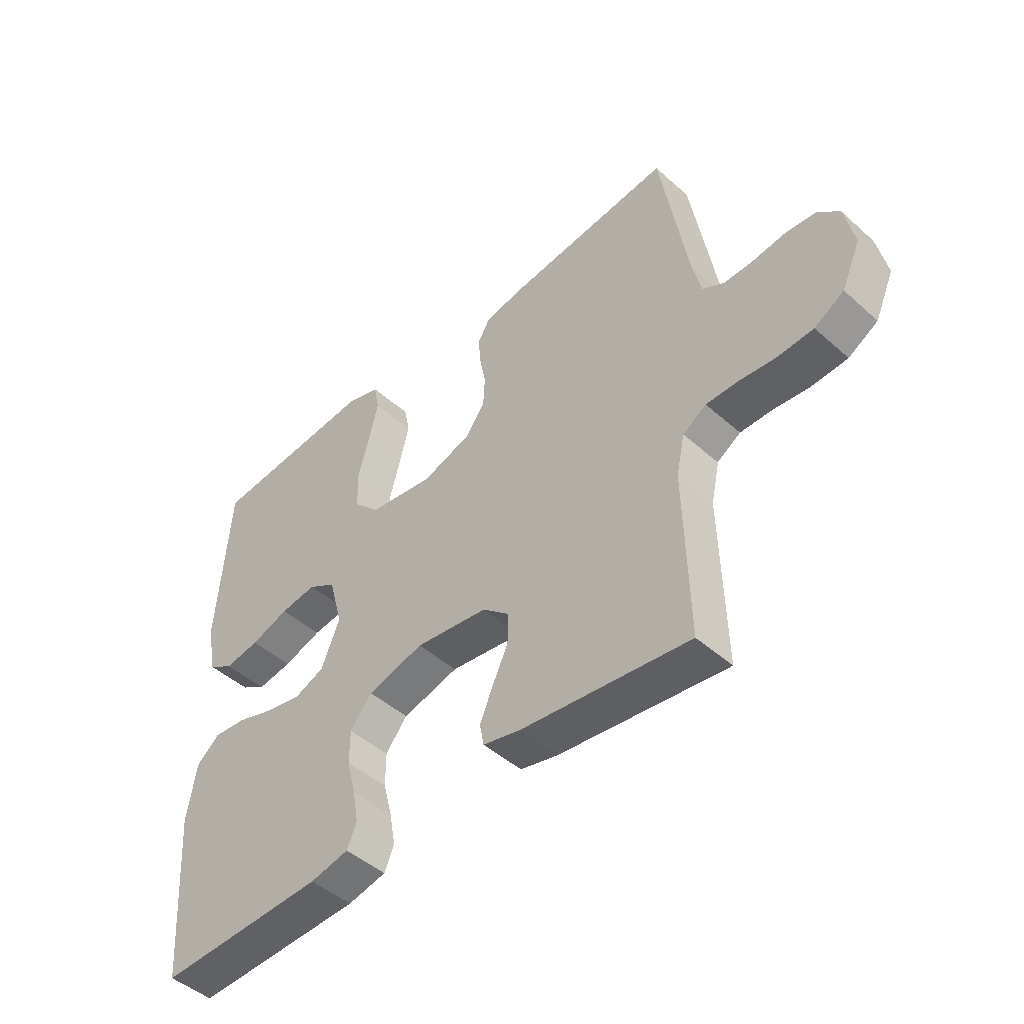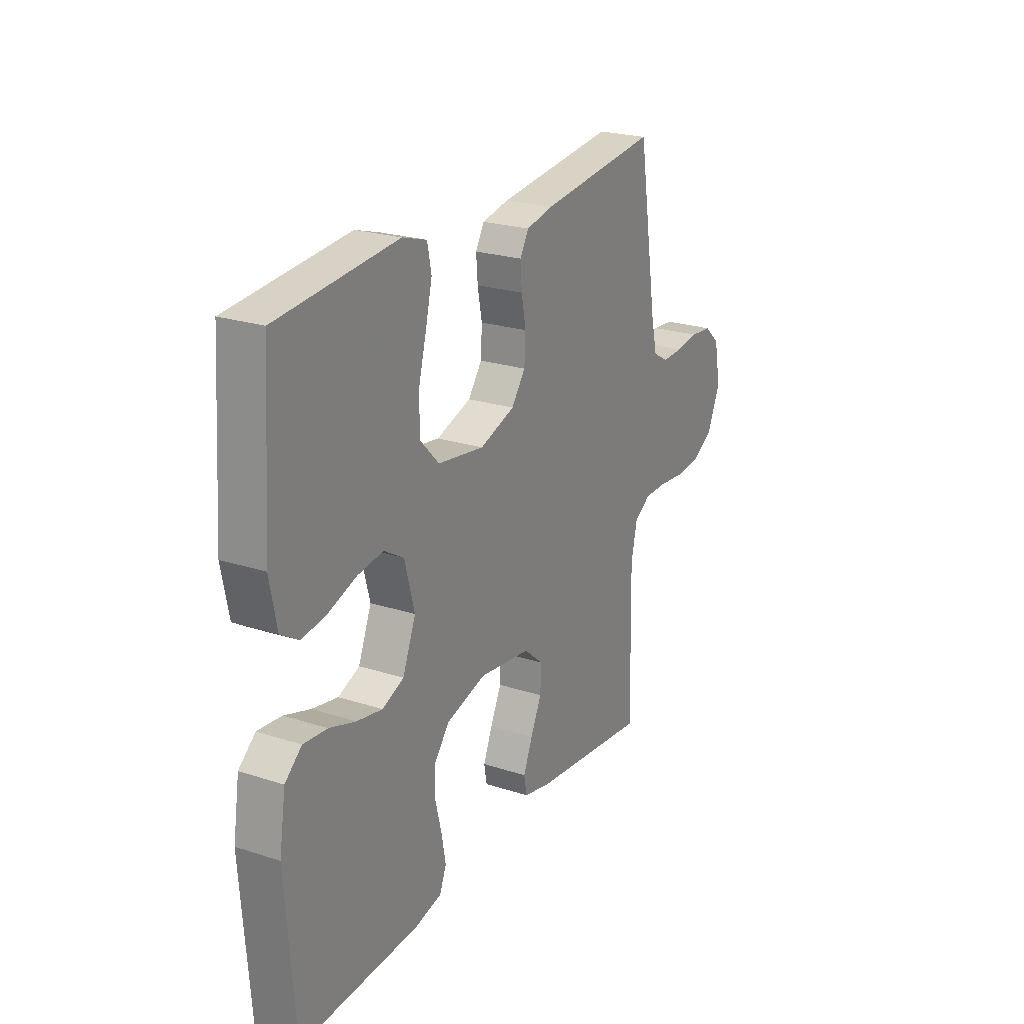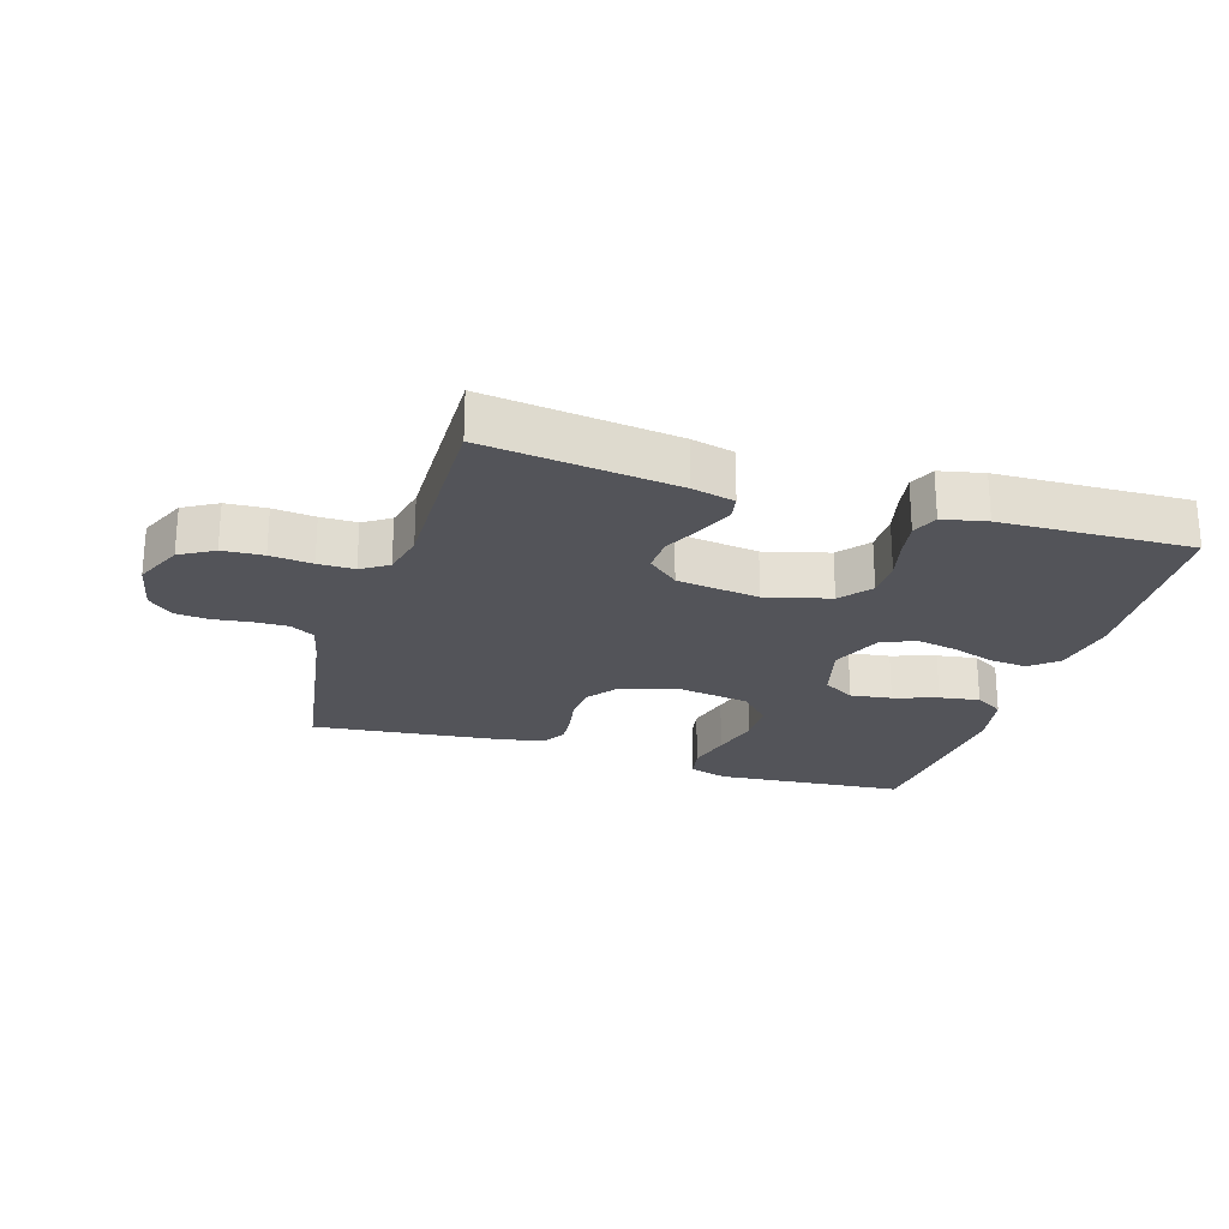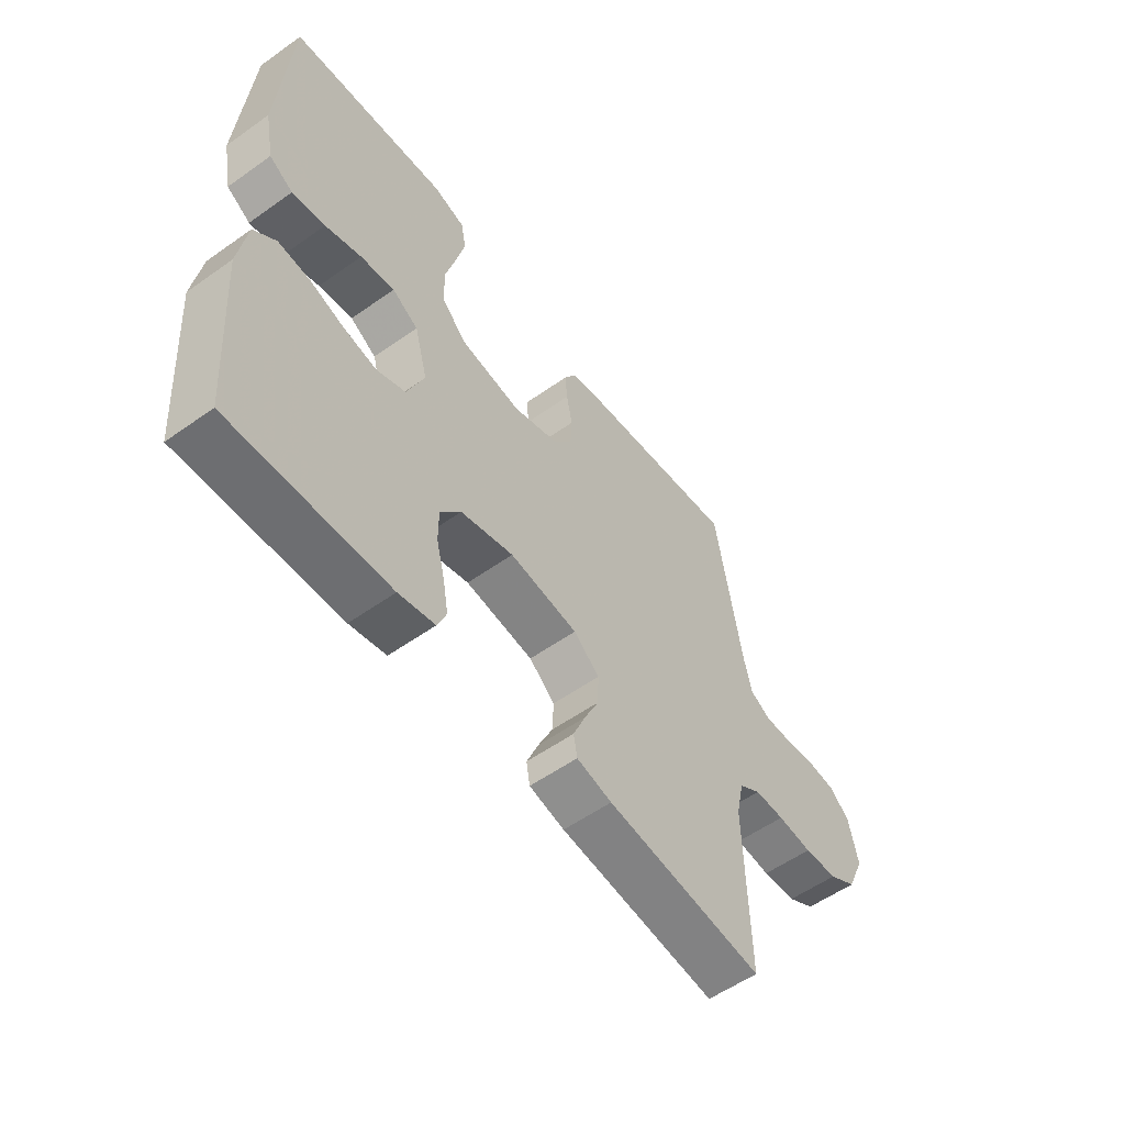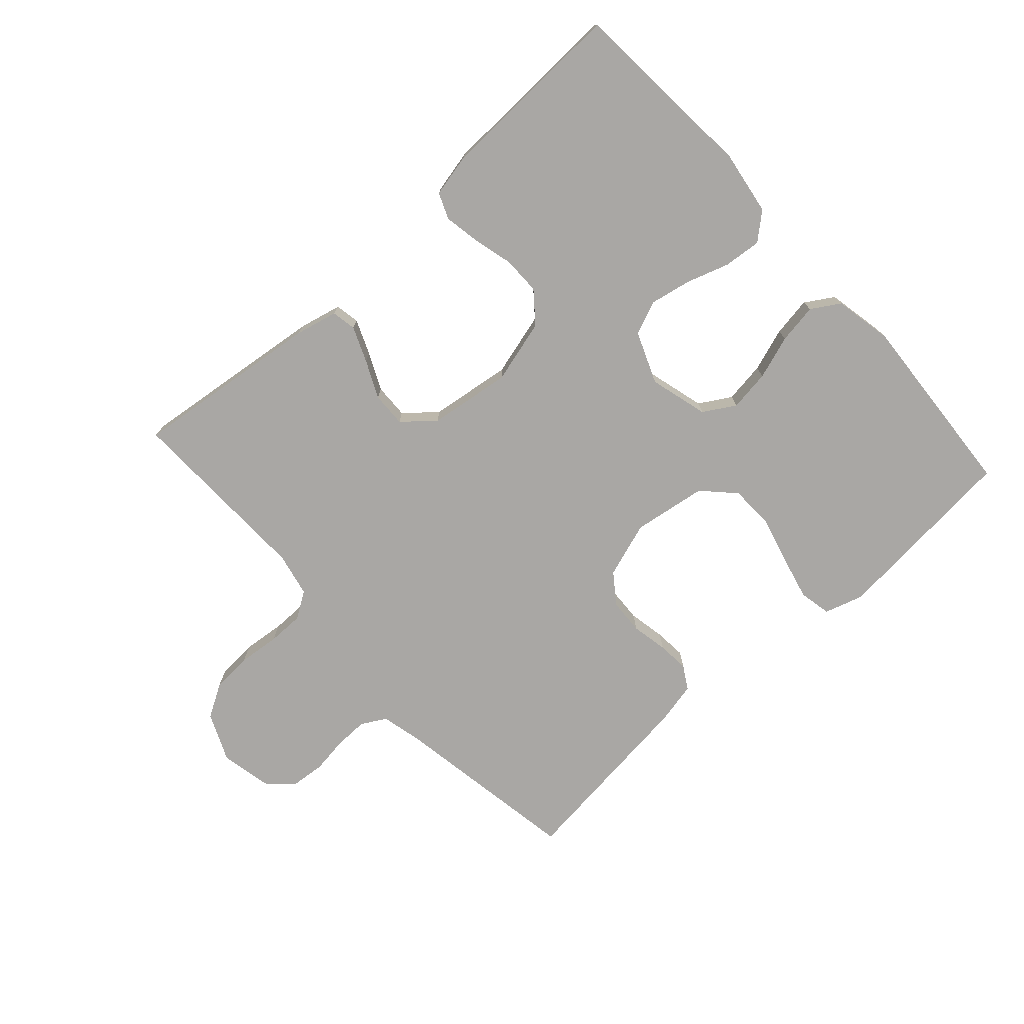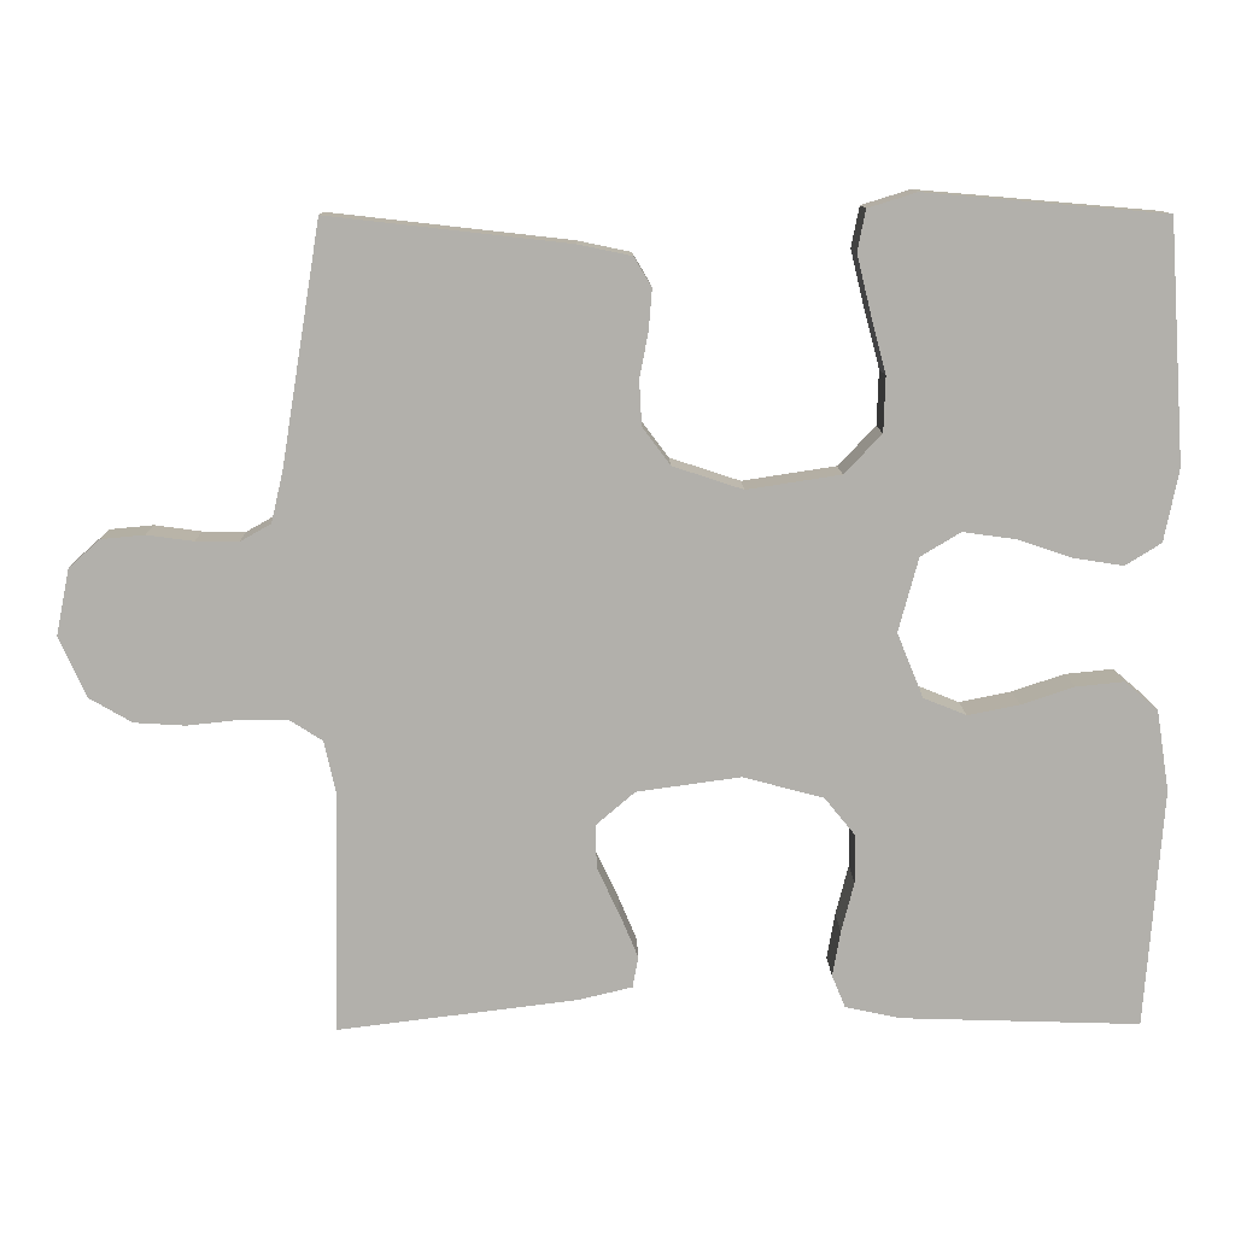
<metadata>
{"format":"obj","ext":"obj","renderer":"f3d","projection":"perspective","resolution":1024,"background":"white","views":[{"elev":-46.9,"azim":44.8,"up":"+Z"},{"elev":23.5,"azim":-61.5,"up":"+Z"},{"elev":-23.8,"azim":162.7,"up":"+Y"},{"elev":-55.8,"azim":-53.3,"up":"+Z"},{"elev":-74.8,"azim":-137.7,"up":"+Y"},{"elev":11.6,"azim":178.8,"up":"+Z"}]}
</metadata>
<code>
v -0.5 0.07 -0.5
v -0.522 0.07 -0.2
v -0.506 0.07 -0.098
v -0.464 0.07 -0.062
v -0.404 0.07 -0.068
v -0.338 0.07 -0.09
v -0.273 0.07 -0.103
v -0.219 0.07 -0.081
v -0.186 0.07 0
v -0.211 0.07 0.093
v -0.261 0.07 0.123
v -0.326 0.07 0.114
v -0.395 0.07 0.091
v -0.458 0.07 0.081
v -0.503 0.07 0.109
v -0.521 0.07 0.2
v -0.5 0.07 0.5
v -0.2 0.07 0.526
v -0.139 0.07 0.507
v -0.129 0.07 0.456
v -0.146 0.07 0.386
v -0.166 0.07 0.311
v -0.164 0.07 0.242
v -0.117 0.07 0.193
v 0 0.07 0.175
v 0.088 0.07 0.204
v 0.123 0.07 0.251
v 0.126 0.07 0.307
v 0.115 0.07 0.365
v 0.111 0.07 0.415
v 0.133 0.07 0.452
v 0.2 0.07 0.466
v 0.5 0.07 0.5
v 0.549 0.07 0.2
v 0.564 0.07 0.136
v 0.603 0.07 0.114
v 0.656 0.07 0.115
v 0.714 0.07 0.123
v 0.768 0.07 0.118
v 0.807 0.07 0.083
v 0.824 0.07 0
v 0.79 0.07 -0.076
v 0.737 0.07 -0.107
v 0.673 0.07 -0.111
v 0.607 0.07 -0.104
v 0.55 0.07 -0.104
v 0.508 0.07 -0.131
v 0.493 0.07 -0.2
v 0.5 0.07 -0.5
v 0.2 0.07 -0.463
v 0.133 0.07 -0.447
v 0.126 0.07 -0.408
v 0.149 0.07 -0.353
v 0.177 0.07 -0.294
v 0.179 0.07 -0.239
v 0.13 0.07 -0.197
v 0 0.07 -0.179
v -0.101 0.07 -0.206
v -0.14 0.07 -0.254
v -0.14 0.07 -0.314
v -0.124 0.07 -0.377
v -0.114 0.07 -0.434
v -0.131 0.07 -0.475
v -0.2 0.07 -0.49
v -0.5 0 -0.5
v -0.522 0 -0.2
v -0.506 0 -0.098
v -0.464 0 -0.062
v -0.404 0 -0.068
v -0.338 0 -0.09
v -0.273 0 -0.103
v -0.219 0 -0.081
v -0.186 0 0
v -0.211 0 0.093
v -0.261 0 0.123
v -0.326 0 0.114
v -0.395 0 0.091
v -0.458 0 0.081
v -0.503 0 0.109
v -0.521 0 0.2
v -0.5 0 0.5
v -0.2 0 0.526
v -0.139 0 0.507
v -0.129 0 0.456
v -0.146 0 0.386
v -0.166 0 0.311
v -0.164 0 0.242
v -0.117 0 0.193
v 0 0 0.175
v 0.088 0 0.204
v 0.123 0 0.251
v 0.126 0 0.307
v 0.115 0 0.365
v 0.111 0 0.415
v 0.133 0 0.452
v 0.2 0 0.466
v 0.5 0 0.5
v 0.549 0 0.2
v 0.564 0 0.136
v 0.603 0 0.114
v 0.656 0 0.115
v 0.714 0 0.123
v 0.768 0 0.118
v 0.807 0 0.083
v 0.824 0 0
v 0.79 0 -0.076
v 0.737 0 -0.107
v 0.673 0 -0.111
v 0.607 0 -0.104
v 0.55 0 -0.104
v 0.508 0 -0.131
v 0.493 0 -0.2
v 0.5 0 -0.5
v 0.2 0 -0.463
v 0.133 0 -0.447
v 0.126 0 -0.408
v 0.149 0 -0.353
v 0.177 0 -0.294
v 0.179 0 -0.239
v 0.13 0 -0.197
v 0 0 -0.179
v -0.101 0 -0.206
v -0.14 0 -0.254
v -0.14 0 -0.314
v -0.124 0 -0.377
v -0.114 0 -0.434
v -0.131 0 -0.475
v -0.2 0 -0.49
f 60 61 62 63
f 60 63 64 1
f 51 52 53 54
f 49 50 51 54
f 48 49 54 55
f 47 48 55 56
f 42 43 44 45
f 42 45 46
f 41 42 46
f 40 41 46
f 37 38 39 40
f 36 37 40 46
f 35 36 46 47
f 31 32 33 34
f 28 29 30 31
f 28 31 34 35
f 19 20 21 22
f 17 18 19 22
f 17 22 23
f 16 17 23 24
f 12 13 14 15
f 11 12 15 16
f 3 4 5 6
f 3 6 7
f 2 3 7
f 59 60 1 2
f 58 59 2 7
f 57 58 7 8
f 56 57 8 9
f 47 56 9 10
f 27 28 35 47
f 26 27 47
f 25 26 47 10
f 11 16 24 25
f 10 11 25
f 127 126 125 124
f 65 128 127 124
f 118 117 116 115
f 118 115 114 113
f 119 118 113 112
f 120 119 112 111
f 109 108 107 106
f 110 109 106
f 110 106 105
f 110 105 104
f 104 103 102 101
f 110 104 101 100
f 111 110 100 99
f 98 97 96 95
f 95 94 93 92
f 99 98 95 92
f 86 85 84 83
f 86 83 82 81
f 87 86 81
f 88 87 81 80
f 79 78 77 76
f 80 79 76 75
f 70 69 68 67
f 71 70 67
f 71 67 66
f 66 65 124 123
f 71 66 123 122
f 72 71 122 121
f 73 72 121 120
f 74 73 120 111
f 111 99 92 91
f 111 91 90
f 74 111 90 89
f 89 88 80 75
f 89 75 74
f 1 65 66 2
f 2 66 67 3
f 3 67 68 4
f 4 68 69 5
f 5 69 70 6
f 6 70 71 7
f 7 71 72 8
f 8 72 73 9
f 9 73 74 10
f 10 74 75 11
f 11 75 76 12
f 12 76 77 13
f 13 77 78 14
f 14 78 79 15
f 15 79 80 16
f 16 80 81 17
f 17 81 82 18
f 18 82 83 19
f 19 83 84 20
f 20 84 85 21
f 21 85 86 22
f 22 86 87 23
f 23 87 88 24
f 24 88 89 25
f 25 89 90 26
f 26 90 91 27
f 27 91 92 28
f 28 92 93 29
f 29 93 94 30
f 30 94 95 31
f 31 95 96 32
f 32 96 97 33
f 33 97 98 34
f 34 98 99 35
f 35 99 100 36
f 36 100 101 37
f 37 101 102 38
f 38 102 103 39
f 39 103 104 40
f 40 104 105 41
f 41 105 106 42
f 42 106 107 43
f 43 107 108 44
f 44 108 109 45
f 45 109 110 46
f 46 110 111 47
f 47 111 112 48
f 48 112 113 49
f 49 113 114 50
f 50 114 115 51
f 51 115 116 52
f 52 116 117 53
f 53 117 118 54
f 54 118 119 55
f 55 119 120 56
f 56 120 121 57
f 57 121 122 58
f 58 122 123 59
f 59 123 124 60
f 60 124 125 61
f 61 125 126 62
f 62 126 127 63
f 63 127 128 64
f 64 128 65 1

</code>
